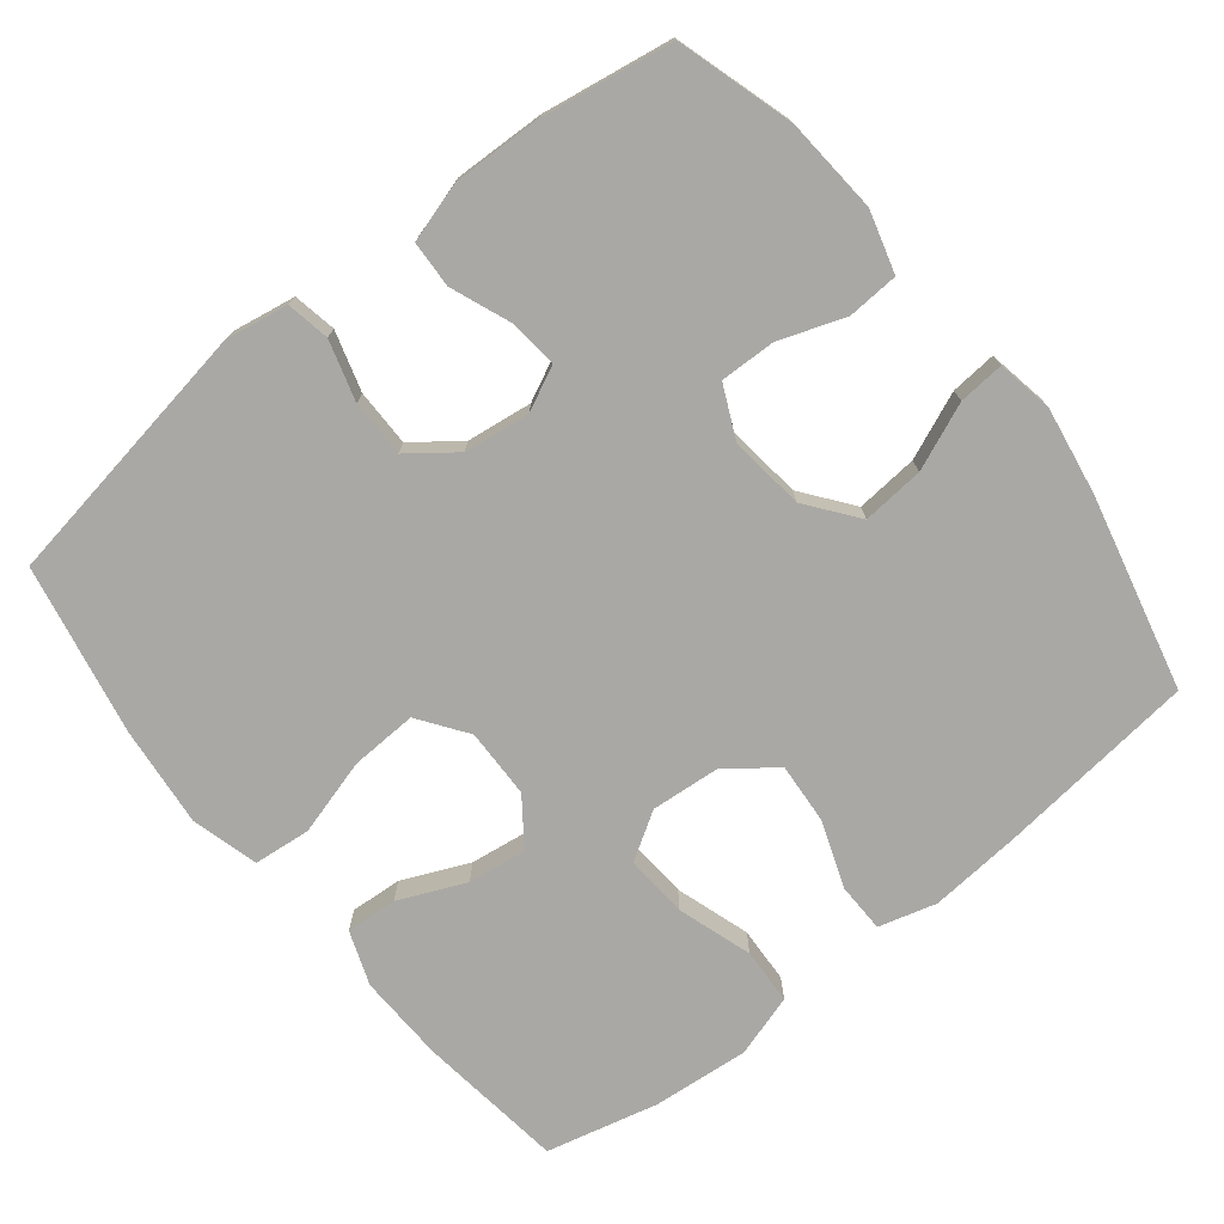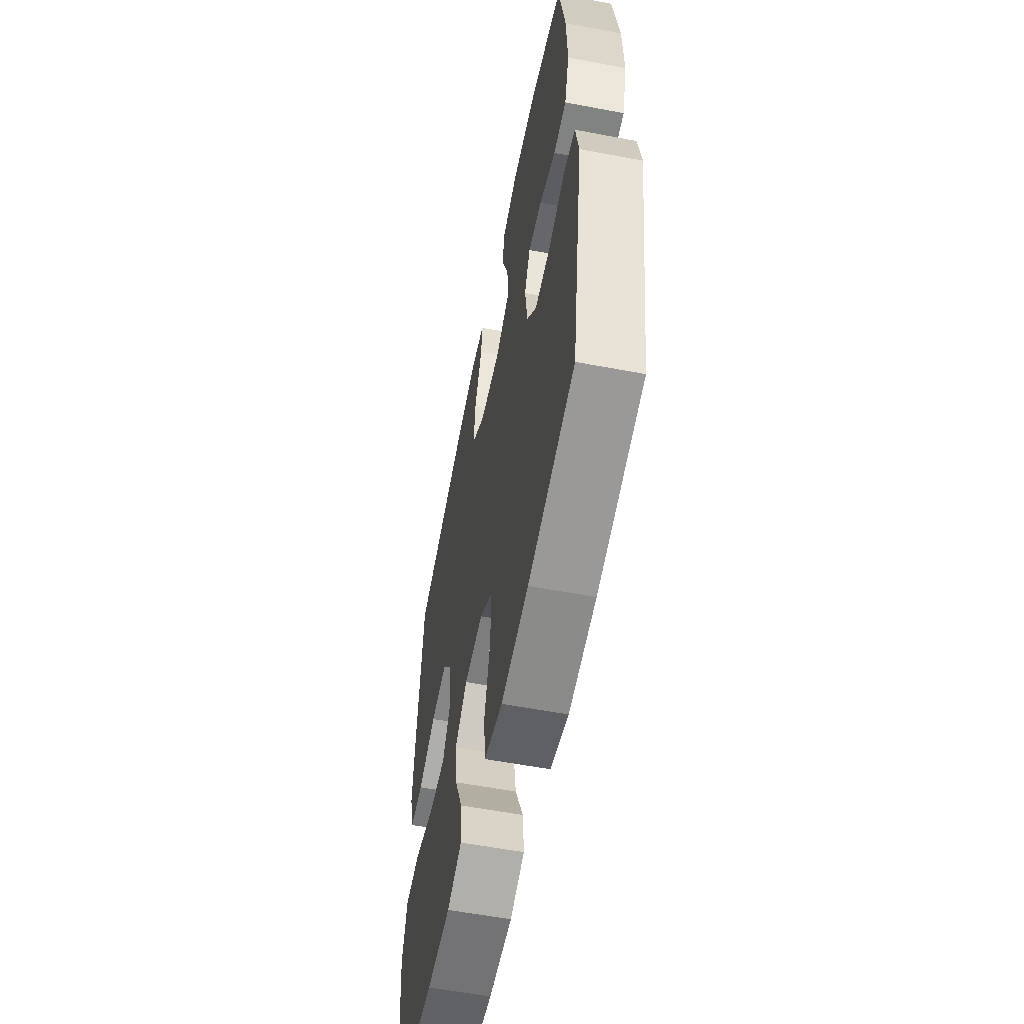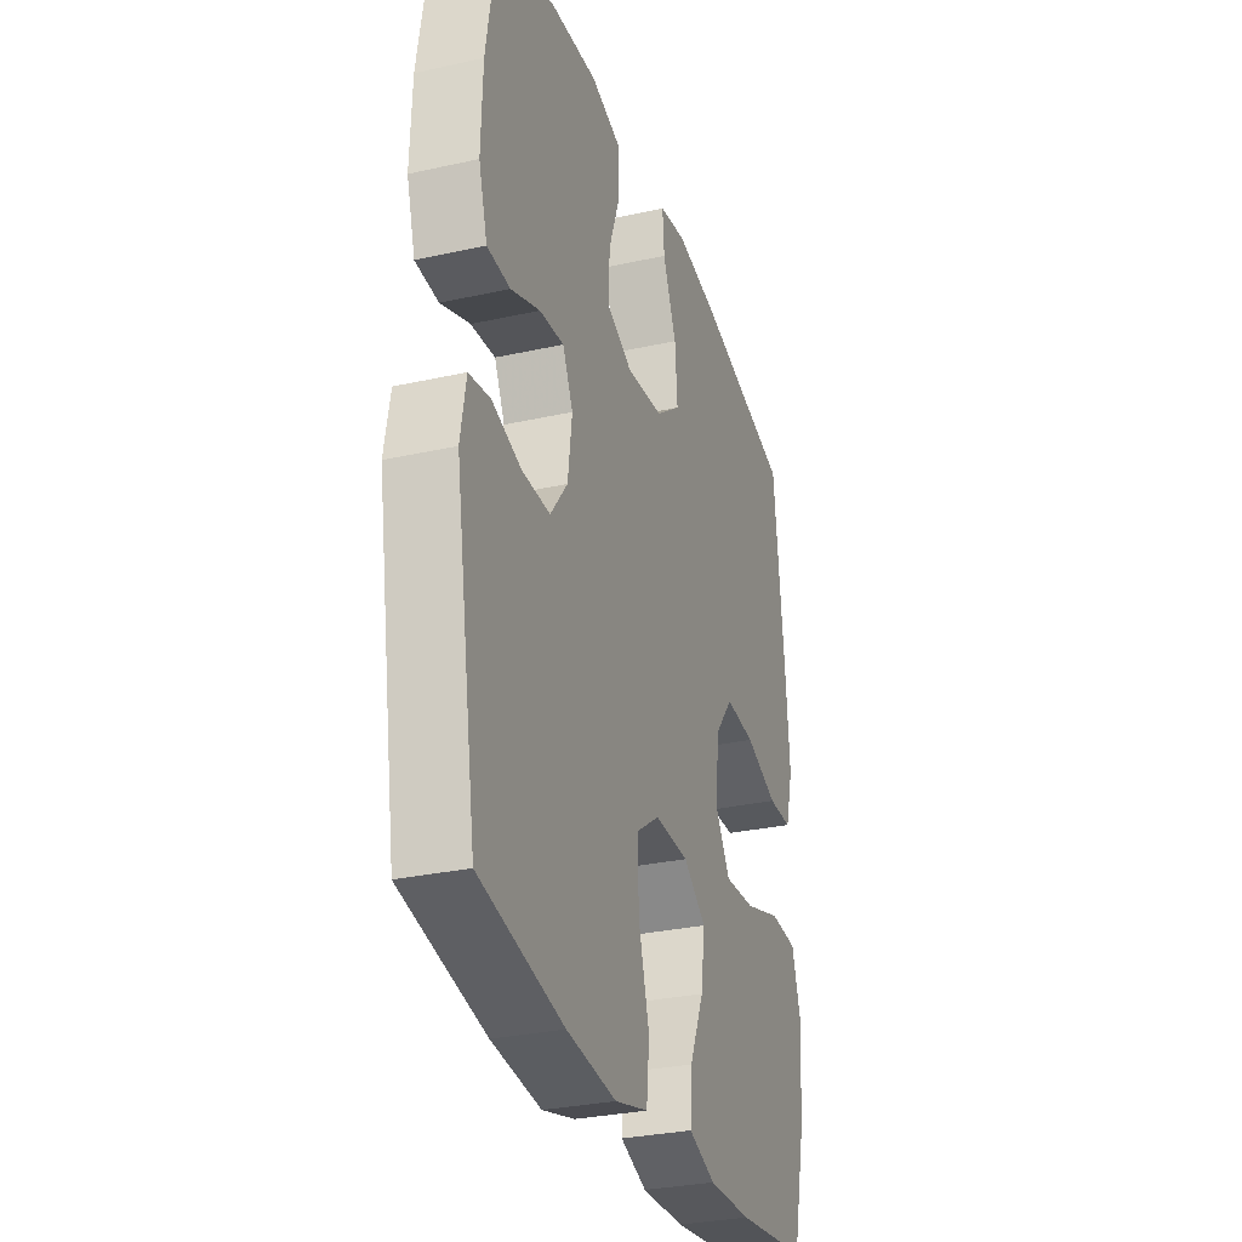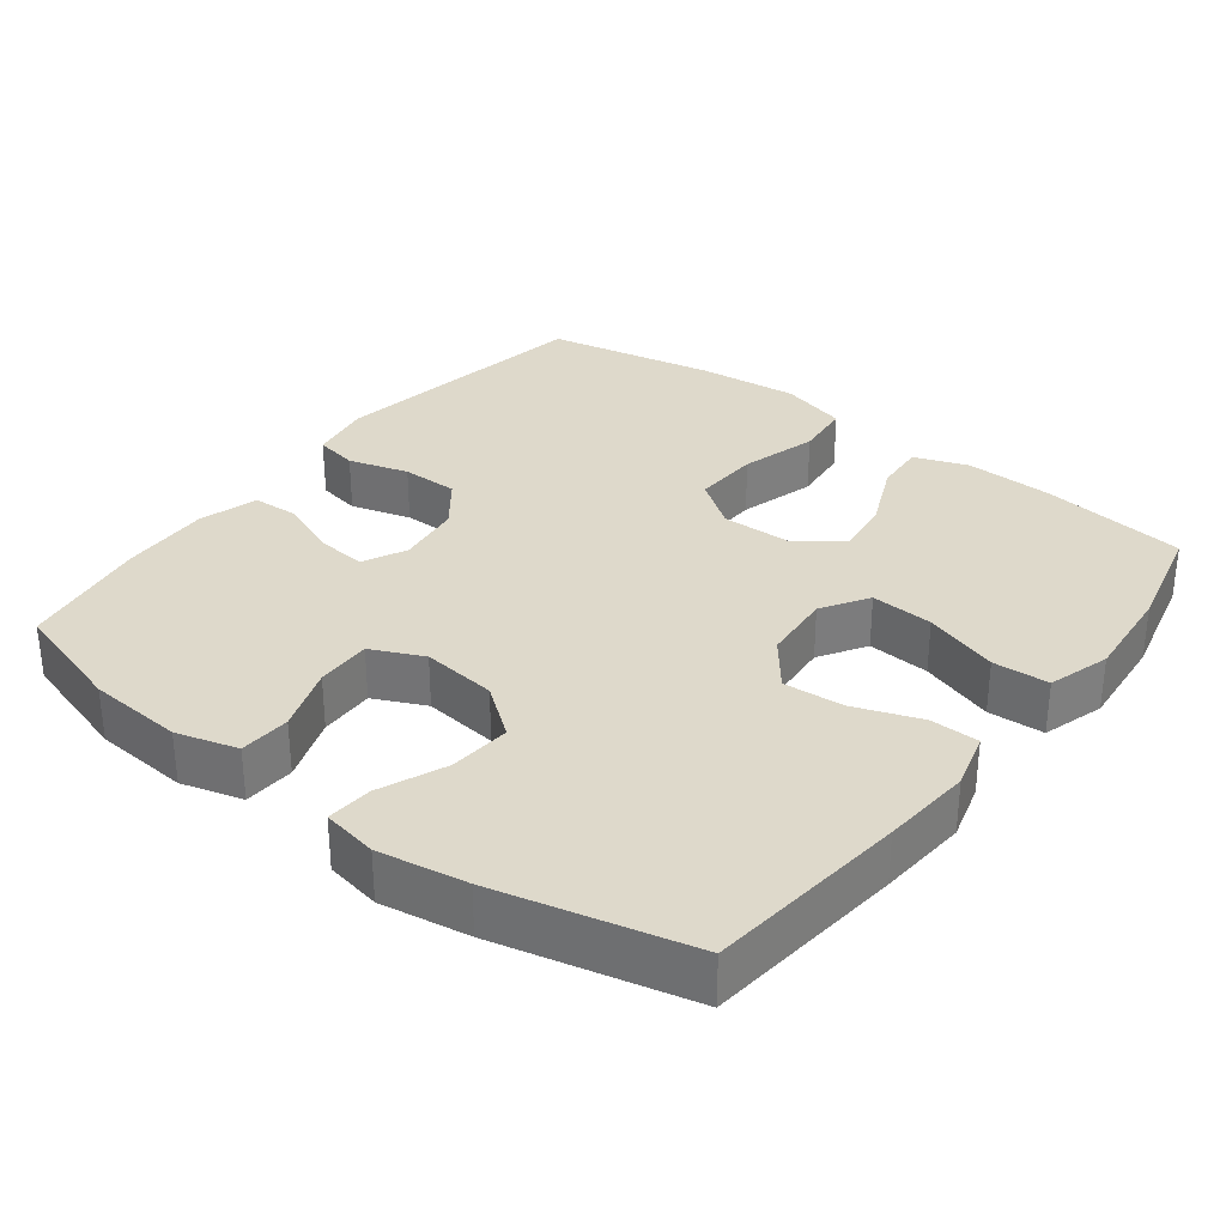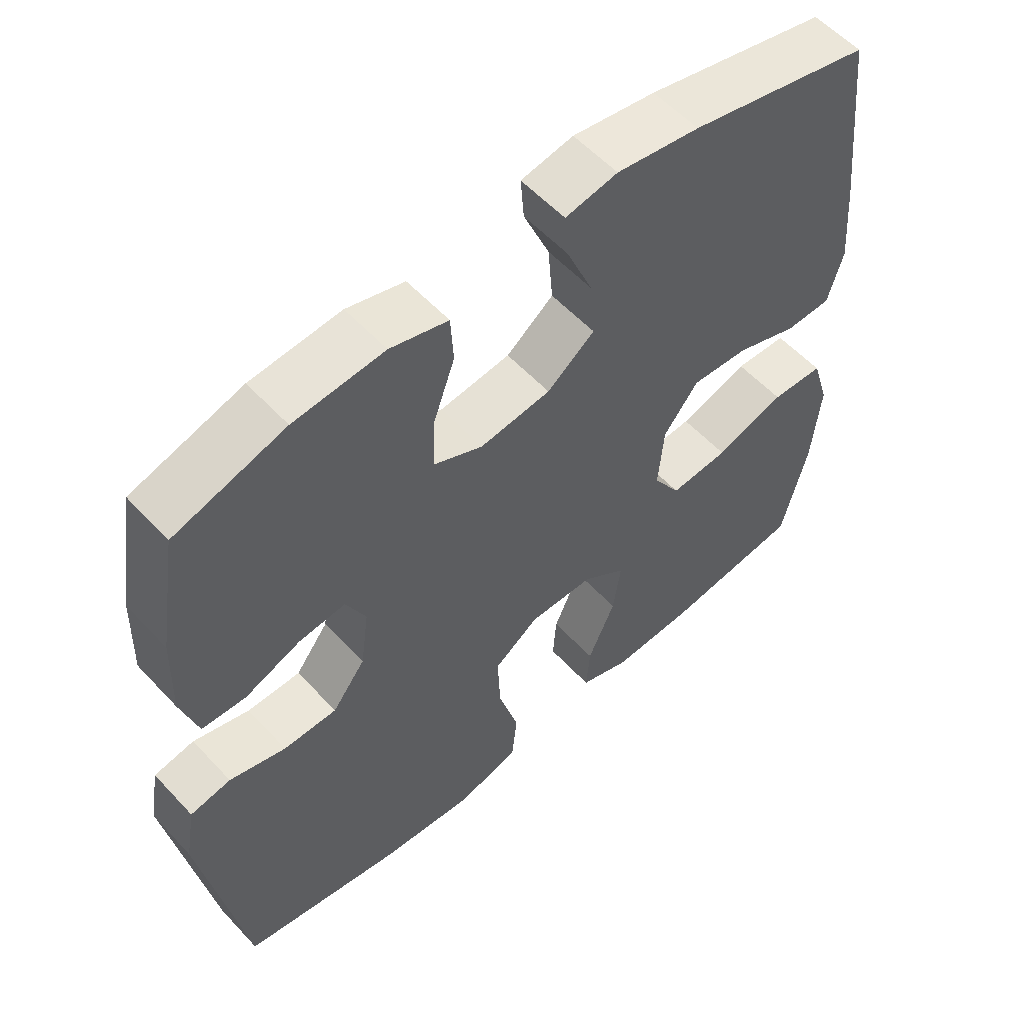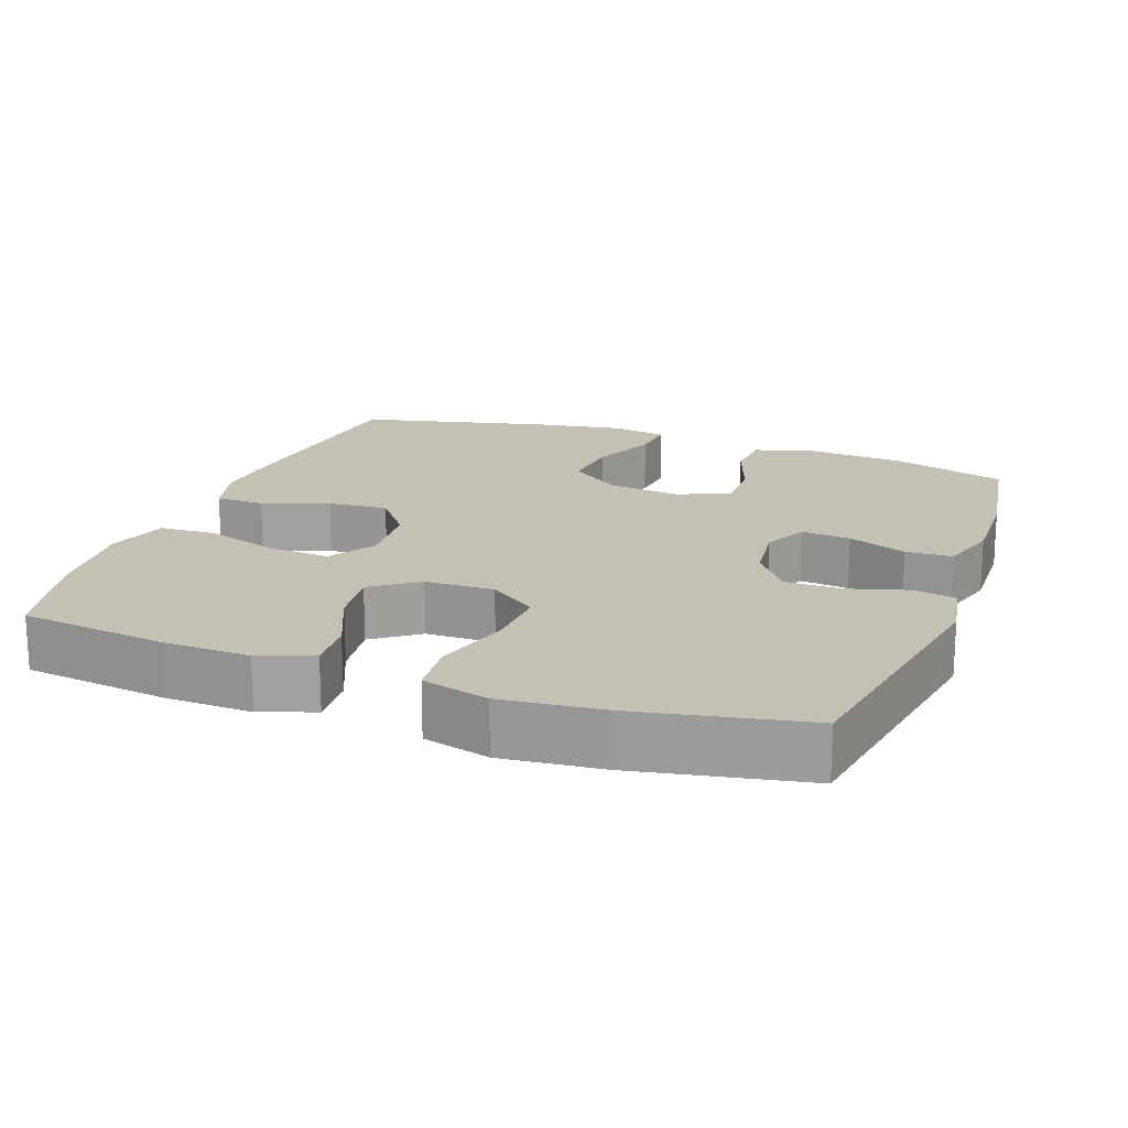
<metadata>
{"format":"obj","ext":"obj","renderer":"f3d","projection":"perspective","resolution":1024,"background":"white","views":[{"elev":-74.9,"azim":-51.4,"up":"+Y"},{"elev":-57.9,"azim":-101.1,"up":"+Z"},{"elev":-30.4,"azim":-72.1,"up":"+Z"},{"elev":31.8,"azim":37.5,"up":"+Y"},{"elev":56.5,"azim":-42.1,"up":"+Z"},{"elev":18.2,"azim":-159.8,"up":"+Y"}]}
</metadata>
<code>
v 0.5 0.07 -0.5
v 0.299 0.07 -0.526
v 0.179 0.07 -0.53
v 0.105 0.07 -0.503
v 0.11 0.07 -0.433
v 0.15 0.07 -0.342
v 0.161 0.07 -0.262
v 0.098 0.07 -0.216
v 0.003 0.07 -0.214
v -0.063 0.07 -0.261
v -0.059 0.07 -0.352
v -0.029 0.07 -0.457
v -0.037 0.07 -0.535
v -0.129 0.07 -0.56
v -0.267 0.07 -0.546
v -0.5 0.07 -0.5
v -0.561 0.07 -0.133
v -0.546 0.07 -0.047
v -0.487 0.07 -0.036
v -0.405 0.07 -0.06
v -0.327 0.07 -0.06
v -0.279 0.07 0.003
v -0.267 0.07 0.093
v -0.296 0.07 0.153
v -0.364 0.07 0.146
v -0.445 0.07 0.114
v -0.509 0.07 0.117
v -0.533 0.07 0.198
v -0.529 0.07 0.321
v -0.5 0.07 0.5
v -0.34 0.07 0.548
v -0.209 0.07 0.558
v -0.125 0.07 0.534
v -0.121 0.07 0.464
v -0.153 0.07 0.374
v -0.155 0.07 0.298
v -0.084 0.07 0.265
v 0.019 0.07 0.277
v 0.088 0.07 0.33
v 0.081 0.07 0.415
v 0.043 0.07 0.506
v 0.038 0.07 0.569
v 0.114 0.07 0.583
v 0.235 0.07 0.563
v 0.5 0.07 0.5
v 0.53 0.07 0.225
v 0.54 0.07 0.101
v 0.518 0.07 0.022
v 0.451 0.07 0.021
v 0.36 0.07 0.054
v 0.277 0.07 0.06
v 0.226 0.07 -0.005
v 0.218 0.07 -0.101
v 0.258 0.07 -0.165
v 0.344 0.07 -0.159
v 0.446 0.07 -0.126
v 0.523 0.07 -0.13
v 0.549 0.07 -0.215
v 0.537 0.07 -0.347
v 0.5 0 -0.5
v 0.299 0 -0.526
v 0.179 0 -0.53
v 0.105 0 -0.503
v 0.11 0 -0.433
v 0.15 0 -0.342
v 0.161 0 -0.262
v 0.098 0 -0.216
v 0.003 0 -0.214
v -0.063 0 -0.261
v -0.059 0 -0.352
v -0.029 0 -0.457
v -0.037 0 -0.535
v -0.129 0 -0.56
v -0.267 0 -0.546
v -0.5 0 -0.5
v -0.561 0 -0.133
v -0.546 0 -0.047
v -0.487 0 -0.036
v -0.405 0 -0.06
v -0.327 0 -0.06
v -0.279 0 0.003
v -0.267 0 0.093
v -0.296 0 0.153
v -0.364 0 0.146
v -0.445 0 0.114
v -0.509 0 0.117
v -0.533 0 0.198
v -0.529 0 0.321
v -0.5 0 0.5
v -0.34 0 0.548
v -0.209 0 0.558
v -0.125 0 0.534
v -0.121 0 0.464
v -0.153 0 0.374
v -0.155 0 0.298
v -0.084 0 0.265
v 0.019 0 0.277
v 0.088 0 0.33
v 0.081 0 0.415
v 0.043 0 0.506
v 0.038 0 0.569
v 0.114 0 0.583
v 0.235 0 0.563
v 0.5 0 0.5
v 0.53 0 0.225
v 0.54 0 0.101
v 0.518 0 0.022
v 0.451 0 0.021
v 0.36 0 0.054
v 0.277 0 0.06
v 0.226 0 -0.005
v 0.218 0 -0.101
v 0.258 0 -0.165
v 0.344 0 -0.159
v 0.446 0 -0.126
v 0.523 0 -0.13
v 0.549 0 -0.215
v 0.537 0 -0.347
f 55 56 57 58
f 54 55 58 59
f 47 48 49 50
f 47 50 51
f 46 47 51
f 45 46 51
f 44 45 51 52
f 40 41 42 43
f 39 40 43 44
f 32 33 34 35
f 32 35 36
f 31 32 36
f 30 31 36
f 29 30 36
f 28 29 36 37
f 25 26 27 28
f 24 25 28 37
f 17 18 19 20
f 17 20 21
f 16 17 21
f 15 16 21 22
f 11 12 13 14
f 10 11 14 15
f 3 4 5 6
f 3 6 7
f 2 3 7
f 54 59 1 2
f 53 54 2 7
f 39 44 52 53
f 38 39 53 7
f 23 24 37 38
f 23 38 7 8
f 10 15 22 23
f 9 10 23
f 8 9 23
f 117 116 115 114
f 118 117 114 113
f 109 108 107 106
f 110 109 106
f 110 106 105
f 110 105 104
f 111 110 104 103
f 102 101 100 99
f 103 102 99 98
f 94 93 92 91
f 95 94 91
f 95 91 90
f 95 90 89
f 95 89 88
f 96 95 88 87
f 87 86 85 84
f 96 87 84 83
f 79 78 77 76
f 80 79 76
f 80 76 75
f 81 80 75 74
f 73 72 71 70
f 74 73 70 69
f 65 64 63 62
f 66 65 62
f 66 62 61
f 61 60 118 113
f 66 61 113 112
f 112 111 103 98
f 66 112 98 97
f 97 96 83 82
f 67 66 97 82
f 82 81 74 69
f 82 69 68
f 82 68 67
f 1 60 61 2
f 2 61 62 3
f 3 62 63 4
f 4 63 64 5
f 5 64 65 6
f 6 65 66 7
f 7 66 67 8
f 8 67 68 9
f 9 68 69 10
f 10 69 70 11
f 11 70 71 12
f 12 71 72 13
f 13 72 73 14
f 14 73 74 15
f 15 74 75 16
f 16 75 76 17
f 17 76 77 18
f 18 77 78 19
f 19 78 79 20
f 20 79 80 21
f 21 80 81 22
f 22 81 82 23
f 23 82 83 24
f 24 83 84 25
f 25 84 85 26
f 26 85 86 27
f 27 86 87 28
f 28 87 88 29
f 29 88 89 30
f 30 89 90 31
f 31 90 91 32
f 32 91 92 33
f 33 92 93 34
f 34 93 94 35
f 35 94 95 36
f 36 95 96 37
f 37 96 97 38
f 38 97 98 39
f 39 98 99 40
f 40 99 100 41
f 41 100 101 42
f 42 101 102 43
f 43 102 103 44
f 44 103 104 45
f 45 104 105 46
f 46 105 106 47
f 47 106 107 48
f 48 107 108 49
f 49 108 109 50
f 50 109 110 51
f 51 110 111 52
f 52 111 112 53
f 53 112 113 54
f 54 113 114 55
f 55 114 115 56
f 56 115 116 57
f 57 116 117 58
f 58 117 118 59
f 59 118 60 1

</code>
